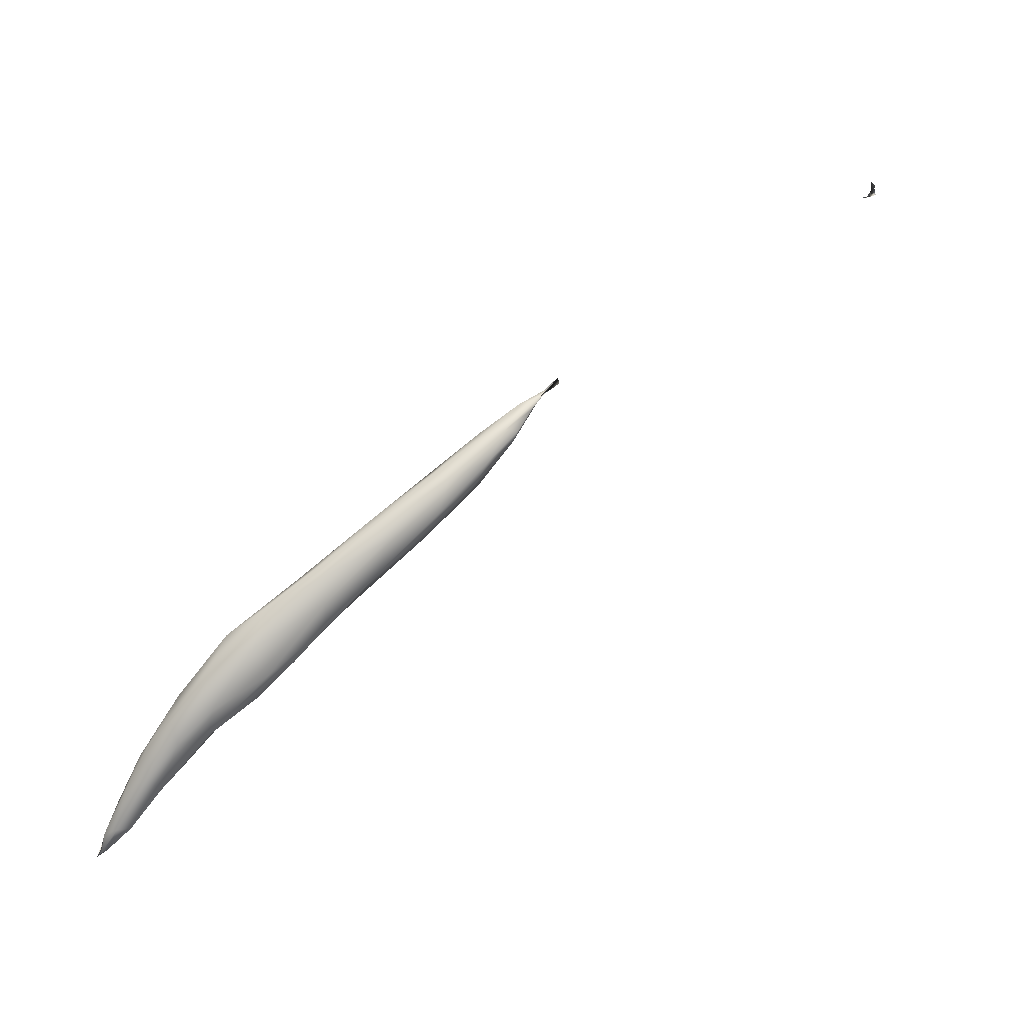
<metadata>
{"format":"obj","ext":"obj","renderer":"f3d","projection":"perspective","resolution":1024,"background":"white","views":[{"elev":23.3,"azim":156.7,"up":"+Y"}]}
</metadata>
<code>
o 335
v 8.853 4.132 1.28
v 8.876 4.079 1.291
v 8.795 4.149 1.284
v 8.884 4.189 1.295
v 8.975 4.066 1.293
v 8.723 4.213 1.286
v 8.724 4.267 1.286
v 8.6 4.317 1.291
v 8.586 4.381 1.292
v 8.464 4.422 1.297
v 8.982 4.006 1.304
v 9.05 3.994 1.308
v 9.087 3.885 1.326
v 8.997 4.092 1.307
v 9.055 4.041 1.327
v 8.797 4.136 1.306
v 8.66 4.244 1.31
v 8.493 4.365 1.311
v 8.733 4.314 1.306
v 8.845 4.258 1.329
v 8.362 4.452 1.334
v 8.377 4.461 1.321
v 8.595 4.412 1.316
v 8.433 4.487 1.317
v 8.338 4.511 1.325
v 9.154 3.799 1.341
v 9.114 3.912 1.335
v 9.182 3.794 1.355
v 9.031 3.933 1.33
v 8.944 4.017 1.327
v 8.96 4.151 1.332
v 8.767 4.165 1.33
v 8.563 4.313 1.329
v 8.456 4.391 1.339
v 8.712 4.343 1.326
v 8.274 4.537 1.346
v 8.264 4.562 1.341
v 8.455 4.497 1.343
v 8.291 4.567 1.346
v 9.202 3.739 1.372
v 9.214 3.735 1.376
v 9.153 3.794 1.359
v 9.205 3.779 1.374
v 9.095 3.858 1.354
v 9.153 3.881 1.366
v 9.051 3.911 1.361
v 9.096 3.985 1.356
v 8.876 4.08 1.342
v 8.92 4.204 1.35
v 8.593 4.419 1.34
v 8.263 4.538 1.378
v 8.35 4.549 1.354
v 8.22 4.596 1.368
v 8.245 4.605 1.382
v 9.223 3.721 1.383
v 9.209 3.745 1.391
v 8.987 3.989 1.362
v 9.027 4.08 1.362
v 8.695 4.235 1.339
v 8.485 4.394 1.358
v 8.759 4.308 1.345
v 8.364 4.47 1.366
v 8.455 4.488 1.367
v 8.193 4.611 1.387
v 8.194 4.616 1.382
v 8.154 4.636 1.403
v 9.147 3.809 1.387
v 8.96 4.032 1.375
v 8.849 4.146 1.361
v 9.116 3.948 1.375
v 8.638 4.321 1.354
v 8.598 4.399 1.353
v 8.341 4.553 1.378
v 8.158 4.631 1.397
v 9.197 3.754 1.382
v 9.167 3.84 1.389
v 8.896 4.173 1.378
v 8.776 4.231 1.358
v 8.902 4.193 1.364
v 8.77 4.261 1.358
v 8.661 4.344 1.354
v 8.536 4.406 1.362
v 8.384 4.491 1.381
v 8.29 4.534 1.394
v 8.335 4.545 1.392
v 8.147 4.647 1.398
v 8.141 4.633 1.4
v 9.199 3.765 1.393
v 9.06 3.943 1.384
v 9.079 3.973 1.388
v 8.975 4.063 1.38
v 8.975 4.095 1.373
v 8.212 4.598 1.397
v 8.239 4.593 1.393
v 9.187 3.791 1.396
v 9.142 3.852 1.386
v 8.291 4.552 1.39
v 8.172 4.622 1.39
v 7.251 4.912 1.581
v 7.26 4.931 1.576
v 7.263 4.908 1.588
v 7.27 4.907 1.592
v 7.258 4.933 1.583
v 7.254 4.921 1.588
v 7.259 4.942 1.59
v 7.249 4.933 1.589
v 7.271 4.905 1.591
v 7.275 4.905 1.593
v 7.279 4.907 1.597
f 1 2 3
f 4 5 1
f 3 6 1
f 1 6 7
f 6 8 7
f 4 1 7
f 7 8 9
f 10 9 8
f 11 12 13
f 12 11 5
f 5 11 1
f 11 2 1
f 14 12 5
f 14 15 12
f 2 16 3
f 14 5 4
f 17 6 16
f 16 6 3
f 17 8 6
f 17 18 8
f 4 7 19
f 20 4 19
f 8 18 10
f 7 9 19
f 21 22 18
f 18 22 10
f 23 19 9
f 10 24 9
f 23 9 24
f 10 22 25
f 24 10 25
f 26 13 27
f 28 26 27
f 13 29 11
f 12 27 13
f 29 30 11
f 27 12 15
f 11 30 2
f 2 30 16
f 15 14 31
f 17 16 32
f 14 4 31
f 31 4 20
f 17 33 18
f 18 33 34
f 34 21 18
f 35 19 23
f 22 21 36
f 25 22 36
f 37 25 36
f 23 24 38
f 25 39 24
f 39 25 37
f 40 26 28
f 41 40 28
f 40 42 26
f 43 41 28
f 13 42 44
f 26 42 13
f 28 27 45
f 45 43 28
f 13 44 29
f 46 29 44
f 27 47 45
f 27 15 47
f 16 30 48
f 16 48 32
f 31 20 49
f 20 19 35
f 35 23 50
f 36 21 51
f 23 38 50
f 38 24 52
f 53 37 36
f 24 39 52
f 39 37 53
f 52 39 54
f 40 41 55
f 43 56 41
f 46 30 29
f 48 30 57
f 15 58 47
f 15 31 58
f 59 17 32
f 33 17 59
f 33 60 34
f 20 35 61
f 62 21 34
f 35 50 61
f 50 38 63
f 36 51 64
f 53 36 64
f 53 65 39
f 39 65 54
f 53 66 65
f 41 56 55
f 44 42 67
f 67 46 44
f 46 57 30
f 57 68 48
f 69 32 48
f 58 70 47
f 69 59 32
f 58 31 49
f 59 71 33
f 33 71 60
f 49 20 61
f 34 60 62
f 50 72 61
f 62 51 21
f 72 50 63
f 52 73 38
f 53 64 66
f 52 54 73
f 65 66 74
f 42 40 75
f 75 40 55
f 67 42 75
f 76 56 43
f 43 45 76
f 45 70 76
f 47 70 45
f 48 68 69
f 77 78 69
f 69 78 59
f 58 49 79
f 71 59 78
f 80 71 78
f 79 61 80
f 79 49 61
f 80 81 71
f 61 81 80
f 71 82 60
f 81 82 71
f 61 72 81
f 60 83 62
f 82 83 60
f 72 82 81
f 62 84 51
f 72 63 82
f 85 63 73
f 63 38 73
f 86 66 64
f 66 86 87
f 65 74 54
f 87 74 66
f 55 88 75
f 75 88 67
f 67 89 46
f 46 89 57
f 76 70 90
f 68 57 89
f 89 91 68
f 70 58 90
f 91 69 68
f 90 58 92
f 58 79 92
f 91 77 69
f 92 77 91
f 92 79 77
f 79 80 77
f 77 80 78
f 62 83 84
f 82 63 83
f 63 85 83
f 93 64 51
f 93 51 84
f 64 93 86
f 54 74 94
f 94 73 54
f 88 55 56
f 56 95 88
f 95 56 76
f 67 88 96
f 96 89 67
f 76 96 95
f 96 90 89
f 76 90 96
f 89 90 91
f 90 92 91
f 97 84 83
f 85 97 83
f 94 97 85
f 85 73 94
f 93 98 86
f 86 98 87
f 98 94 74
f 98 74 87
f 95 96 88
f 93 84 97
f 94 93 97
f 94 98 93
f 99 100 101
f 102 99 101
f 103 100 99
f 99 104 103
f 104 99 102
f 101 100 105
f 103 105 100
f 106 105 103
f 104 106 103
f 101 107 102
f 104 102 106
f 108 107 101
f 107 109 102
f 107 108 109

</code>
